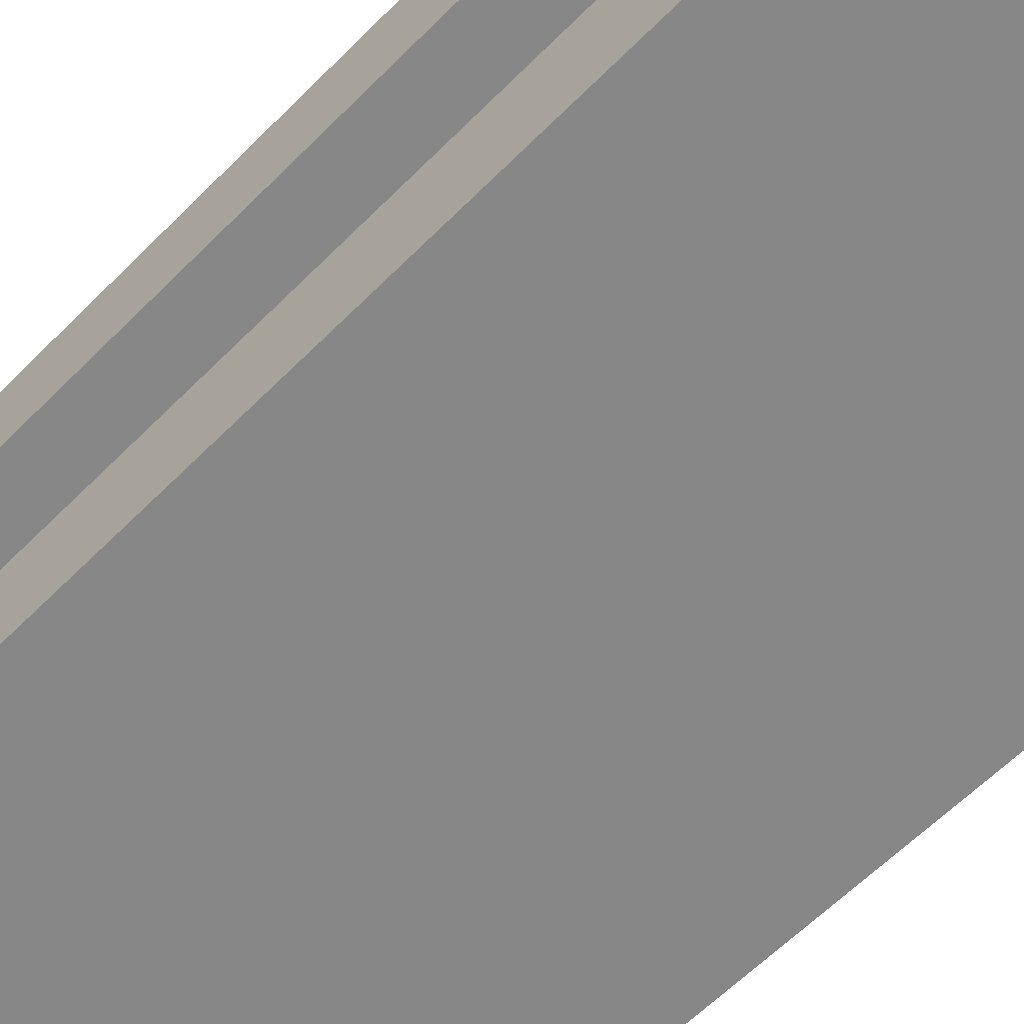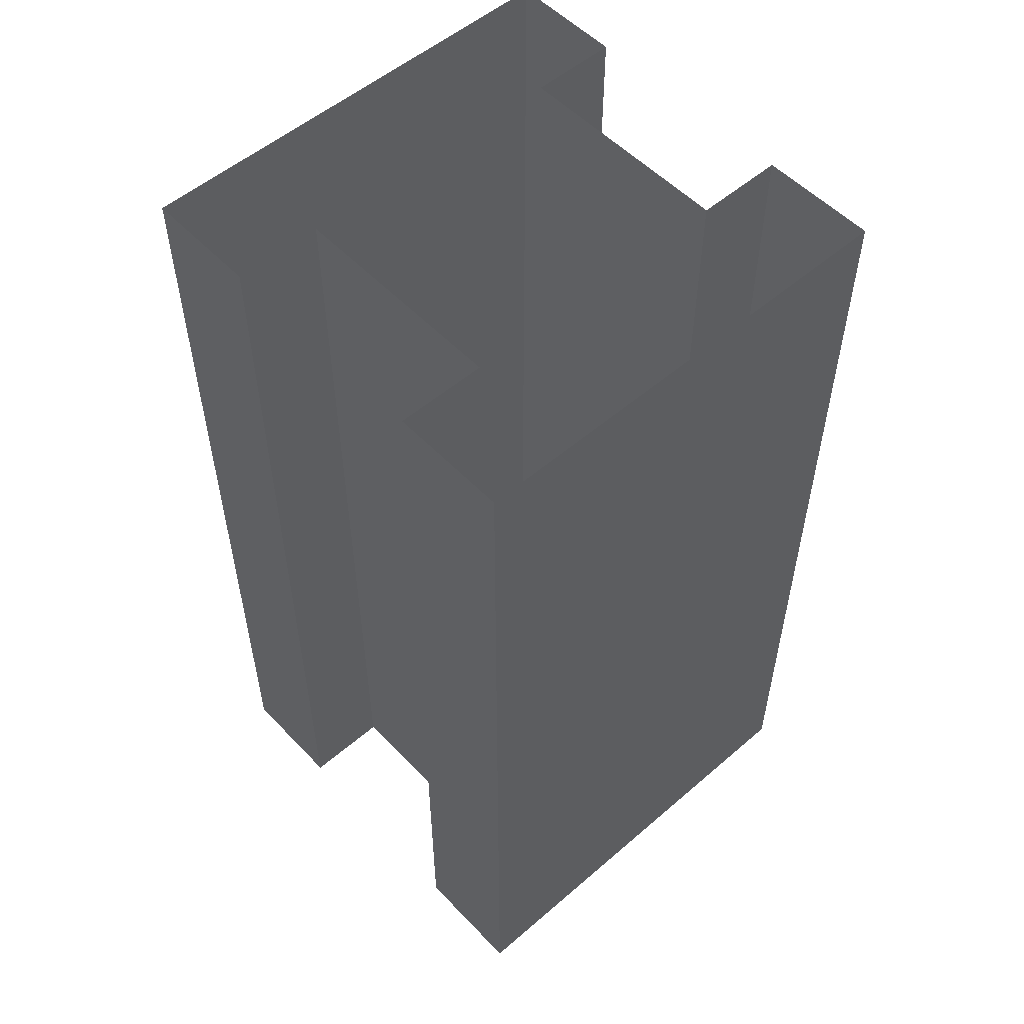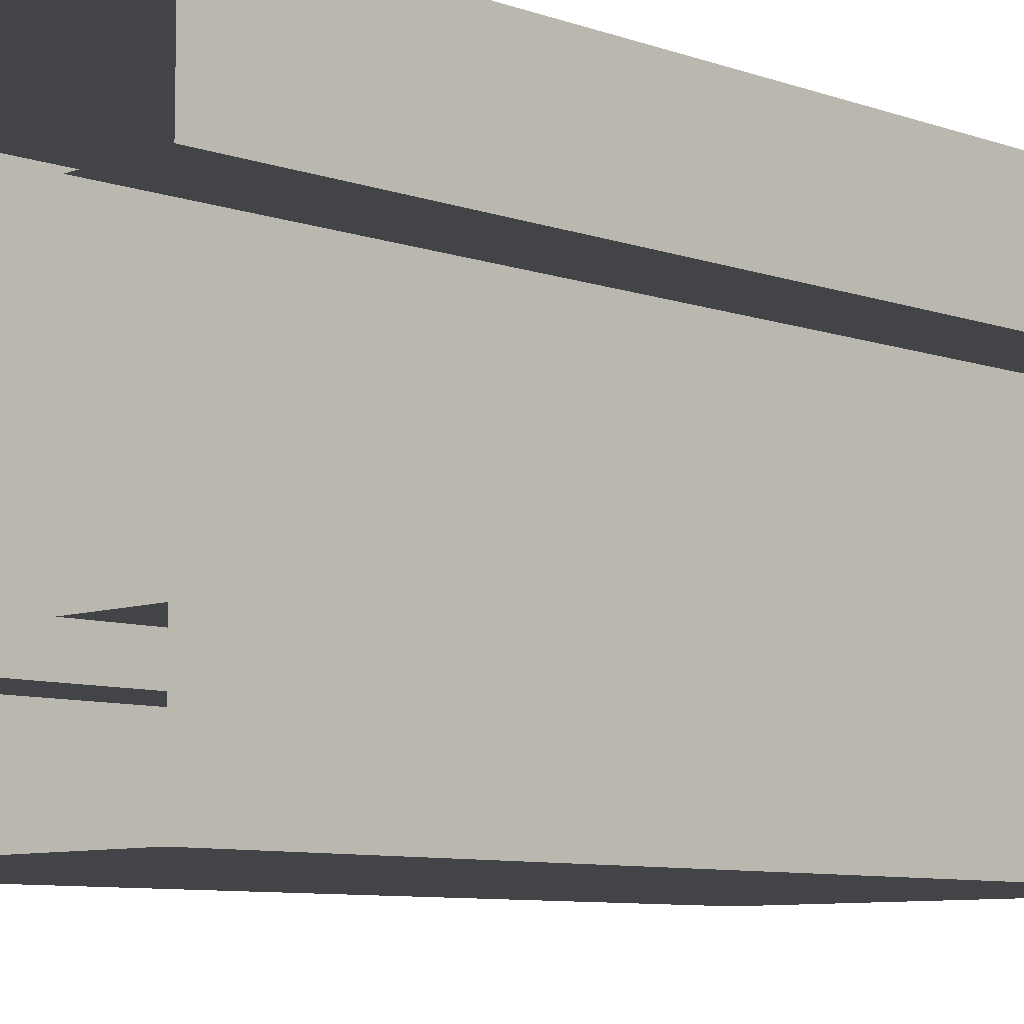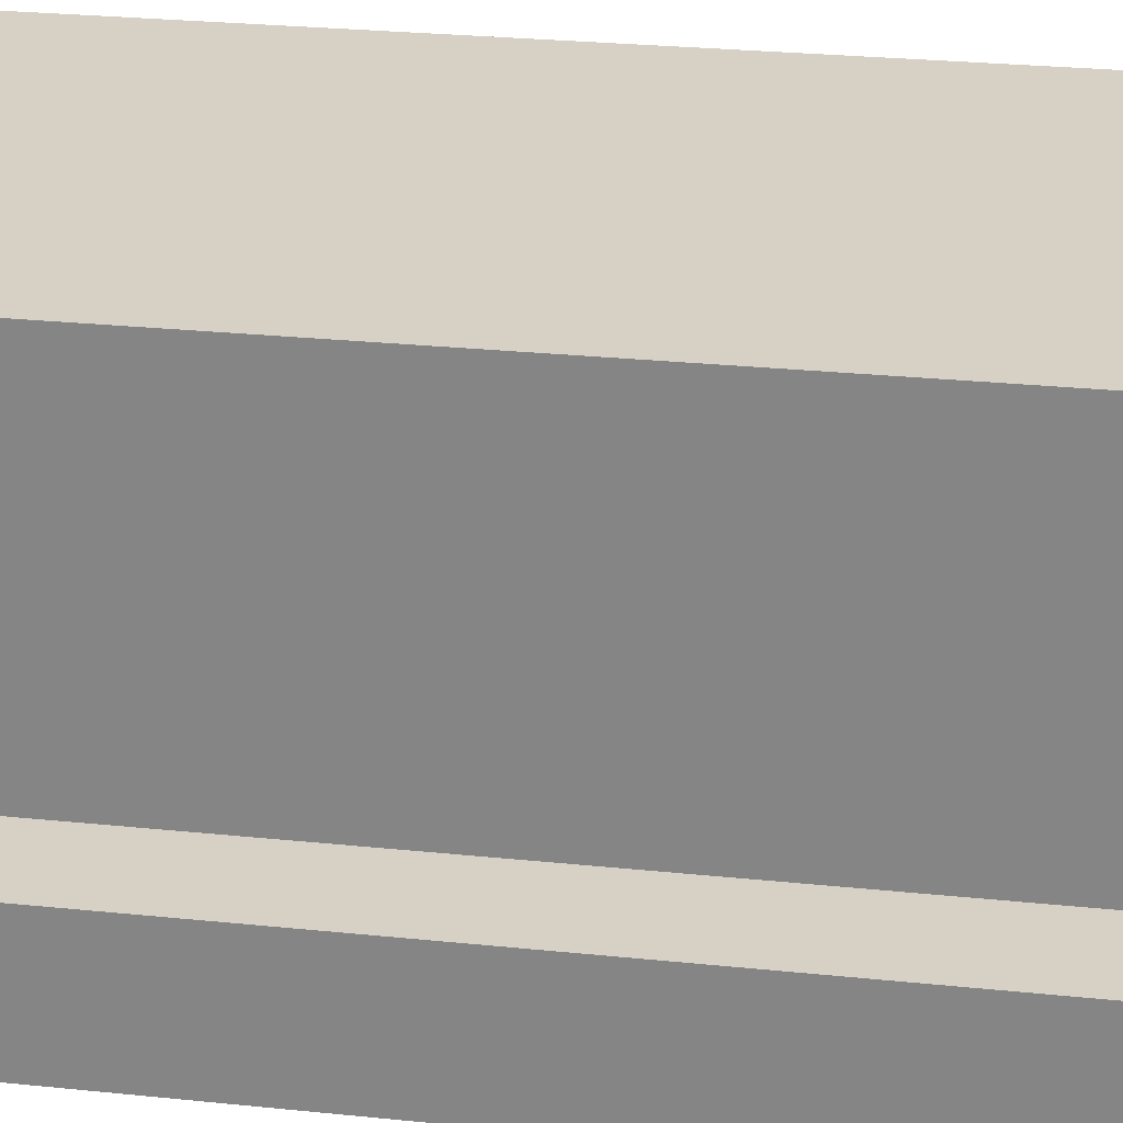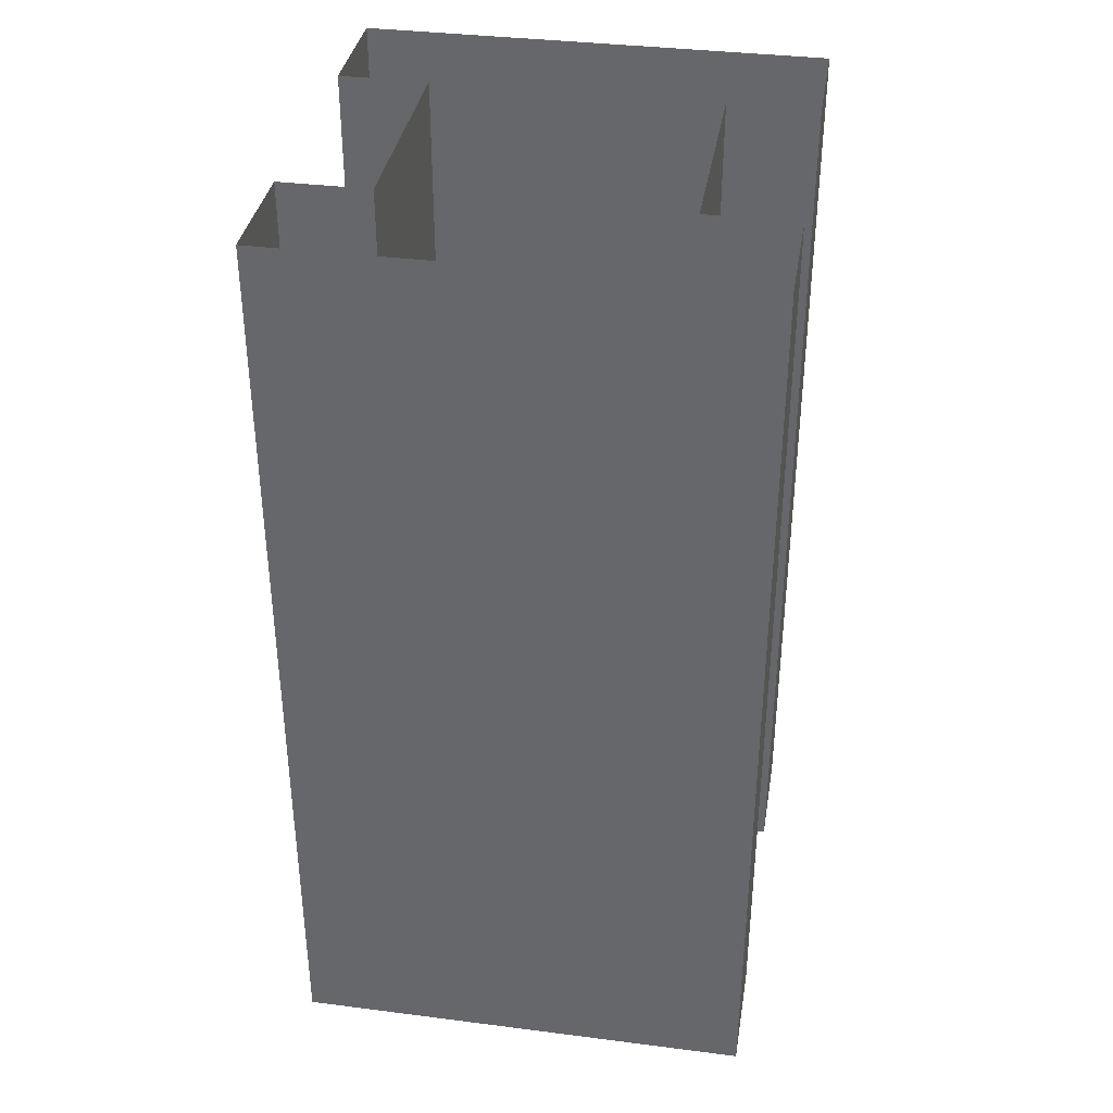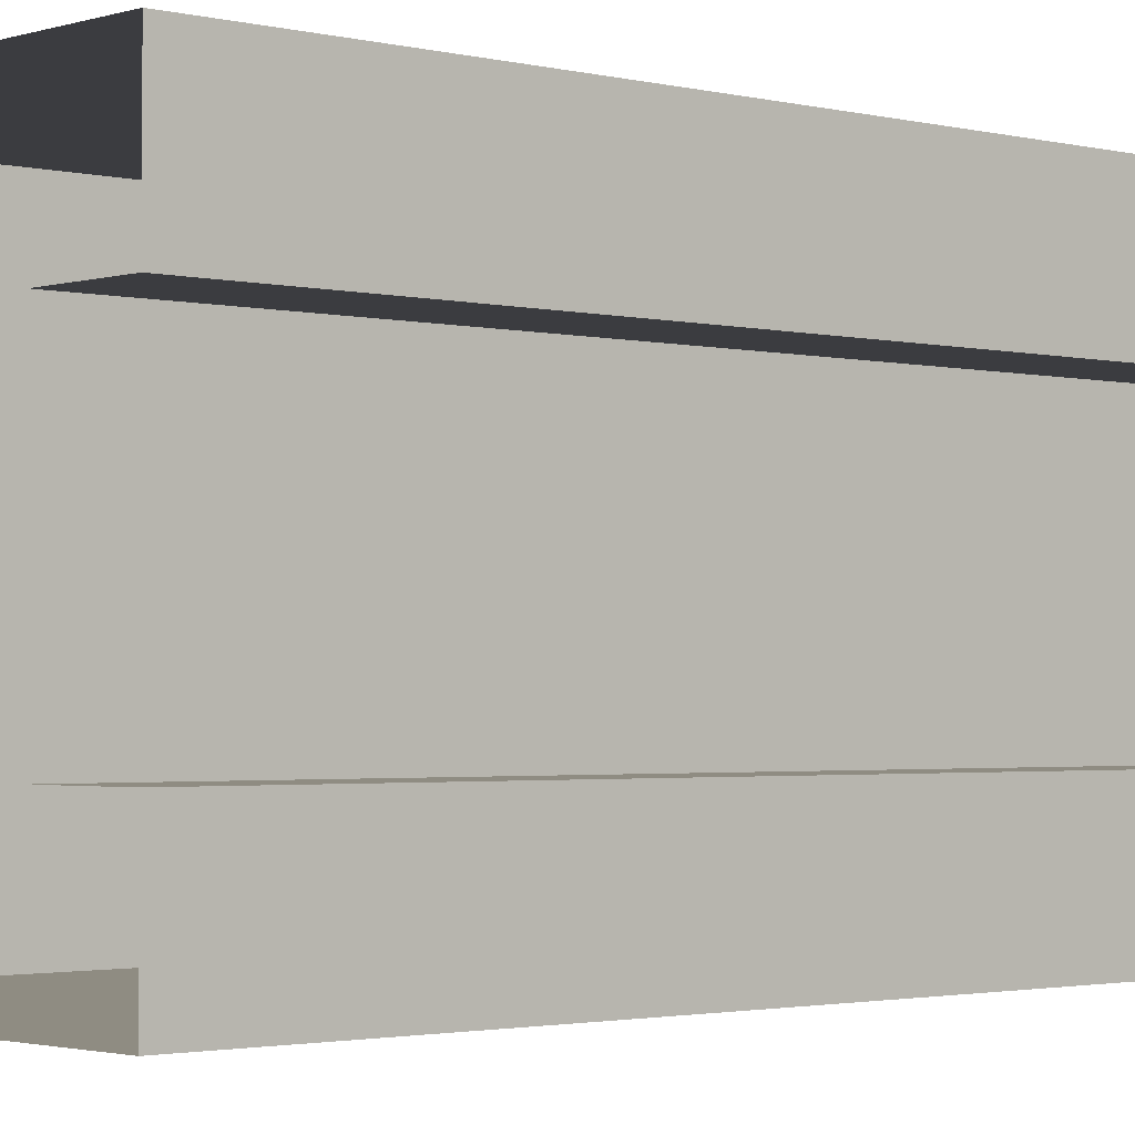
<metadata>
{"format":"obj","ext":"obj","renderer":"f3d","projection":"perspective","resolution":1024,"background":"white","views":[{"elev":-62.3,"azim":135.4,"up":"+Y"},{"elev":54.0,"azim":-42.4,"up":"+Z"},{"elev":-8.1,"azim":45.3,"up":"+Y"},{"elev":26.7,"azim":-80.8,"up":"+Y"},{"elev":36.5,"azim":9.4,"up":"+Z"},{"elev":-2.0,"azim":47.9,"up":"+Y"}]}
</metadata>
<code>
g MonoRail_trackSegment
v -0.5 0.5 1
v -0.5 -0.5 1
v -0.5 0.5 -1
v -0.5 -0.5 -1
v 0.5 0.5 1
v 0.5 -0.5 1
v 0.5 0.5 -1
v 0.5 -0.5 -1
v -0.5 0.2456 -1
v -0.5 -0.2456 -1
v -0.5 0.2456 1
v -0.5 -0.2456 1
v 0.5 -0.2456 -1
v 0.5 0.2456 -1
v 0.5 0.2456 1
v 0.5 -0.2456 1
v -0.3072 0.2456 -1
v -0.3072 -0.2456 -1
v -0.3072 0.2456 1
v -0.3072 -0.2456 1
v 0.3072 -0.2456 -1
v 0.3072 0.2456 -1
v 0.3072 0.2456 1
v 0.3072 -0.2456 1
f 6 2 4
f 16 6 8
f 10 4 2
f 1 5 7
f 3 9 11
f 5 15 14
f 9 17 19
f 15 23 22
f 17 18 20
f 23 24 21
f 13 21 24
f 12 20 18
f 8 6 4
f 13 16 8
f 12 10 2
f 3 1 7
f 1 3 11
f 7 5 14
f 11 9 19
f 14 15 22
f 19 17 20
f 22 23 21
f 16 13 24
f 10 12 18

</code>
